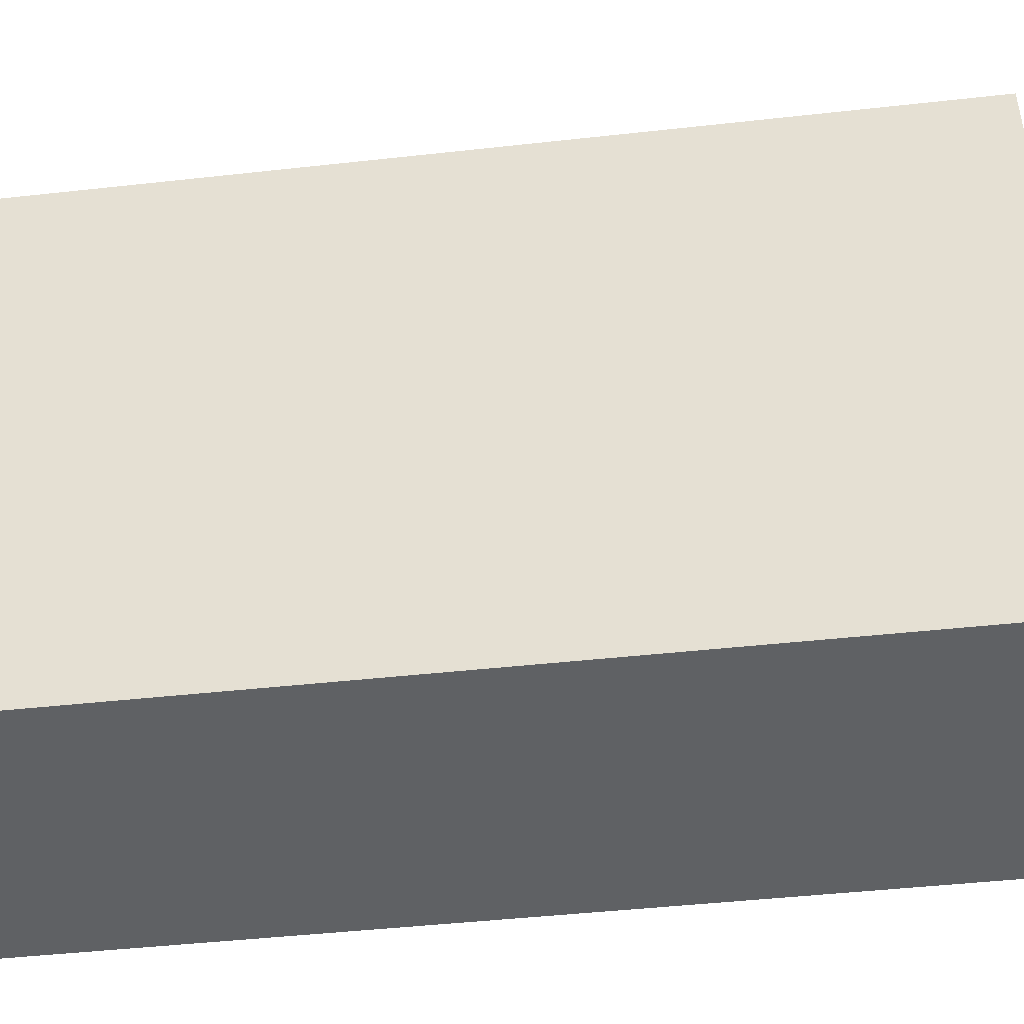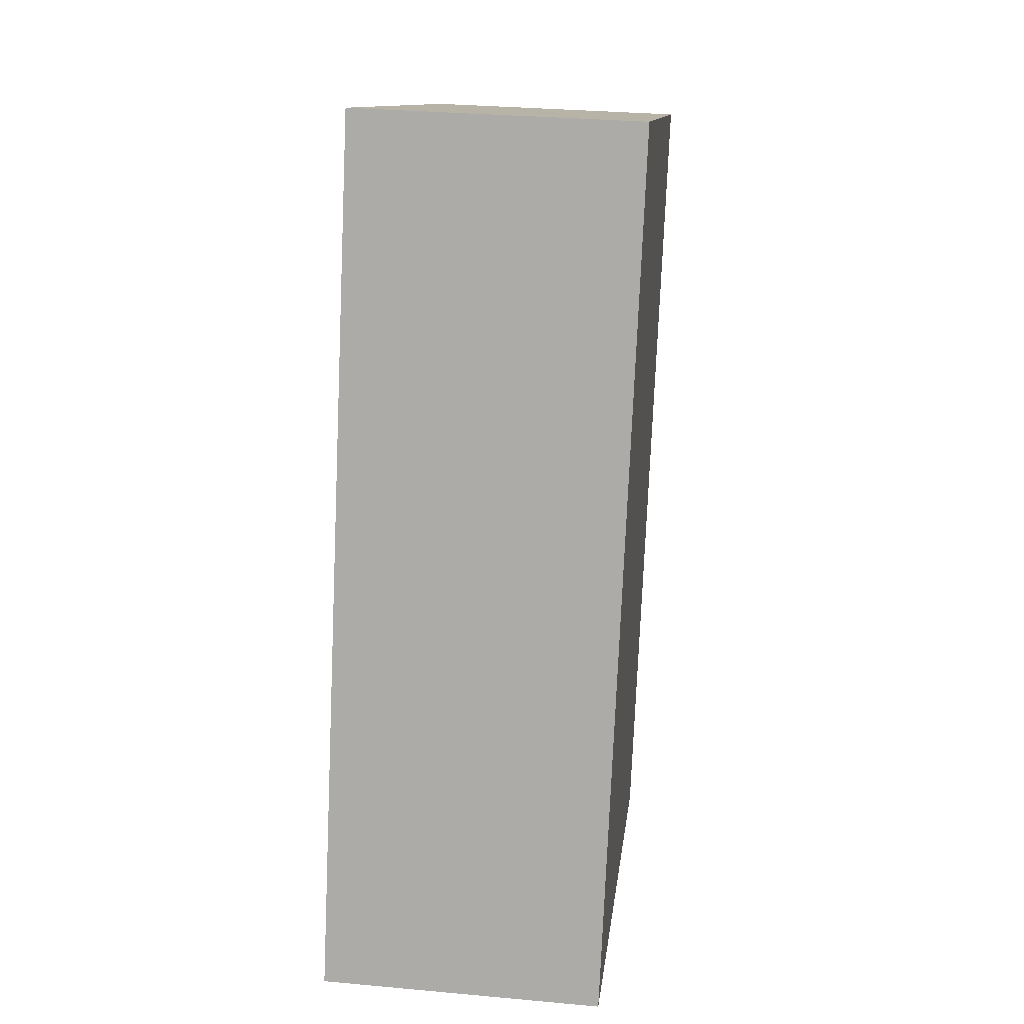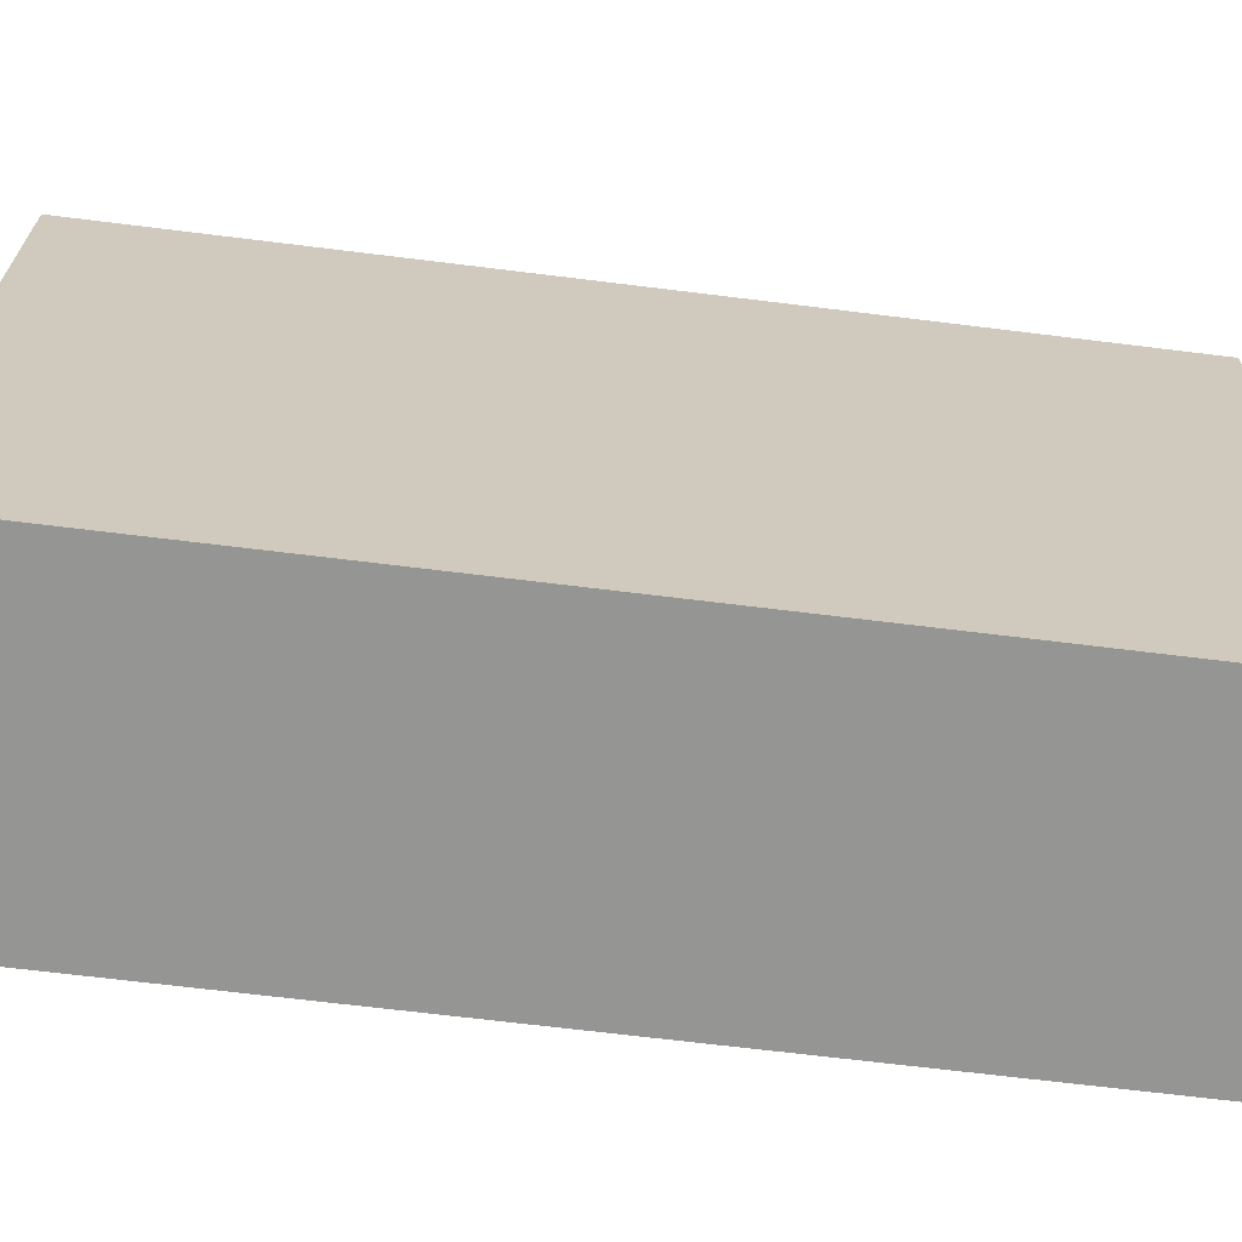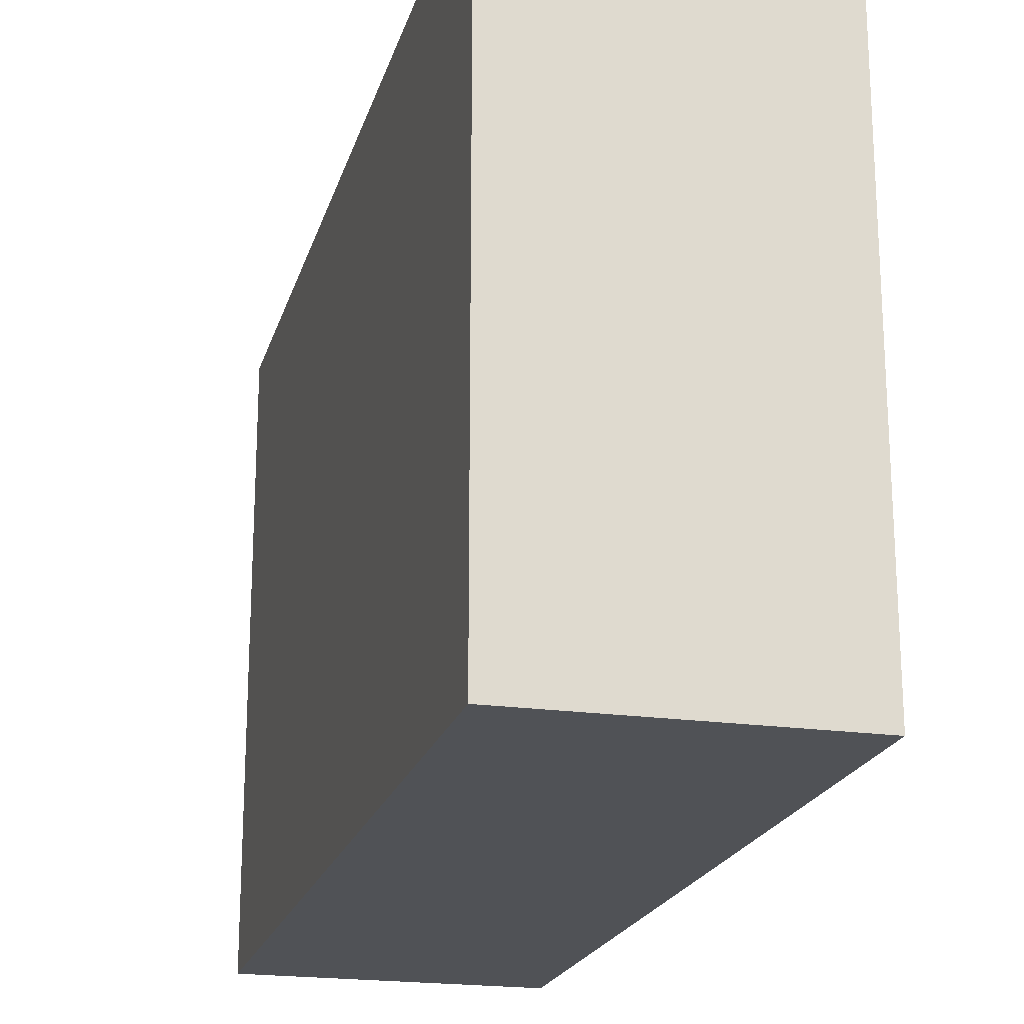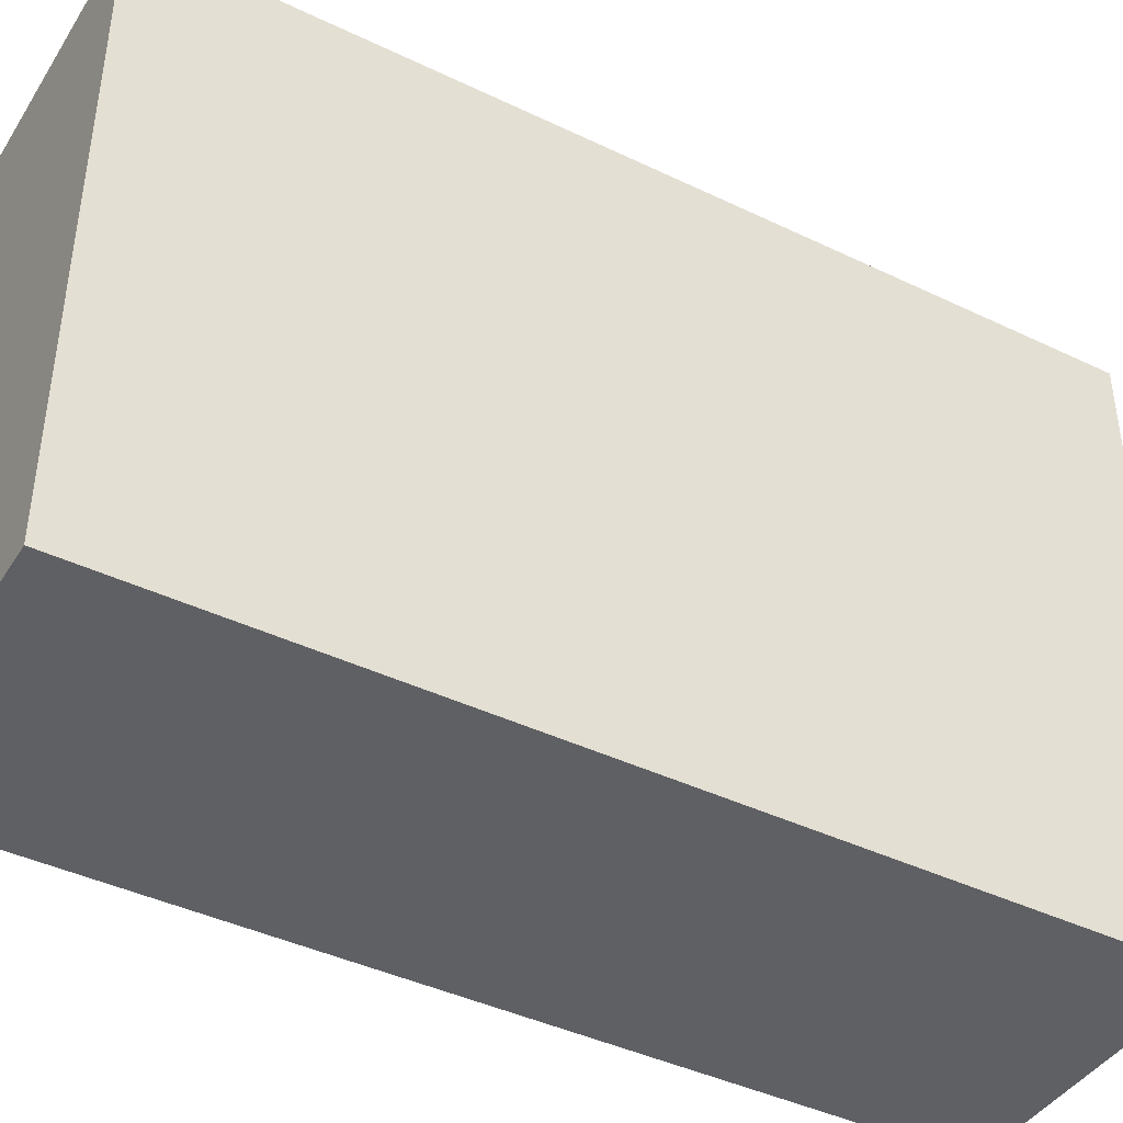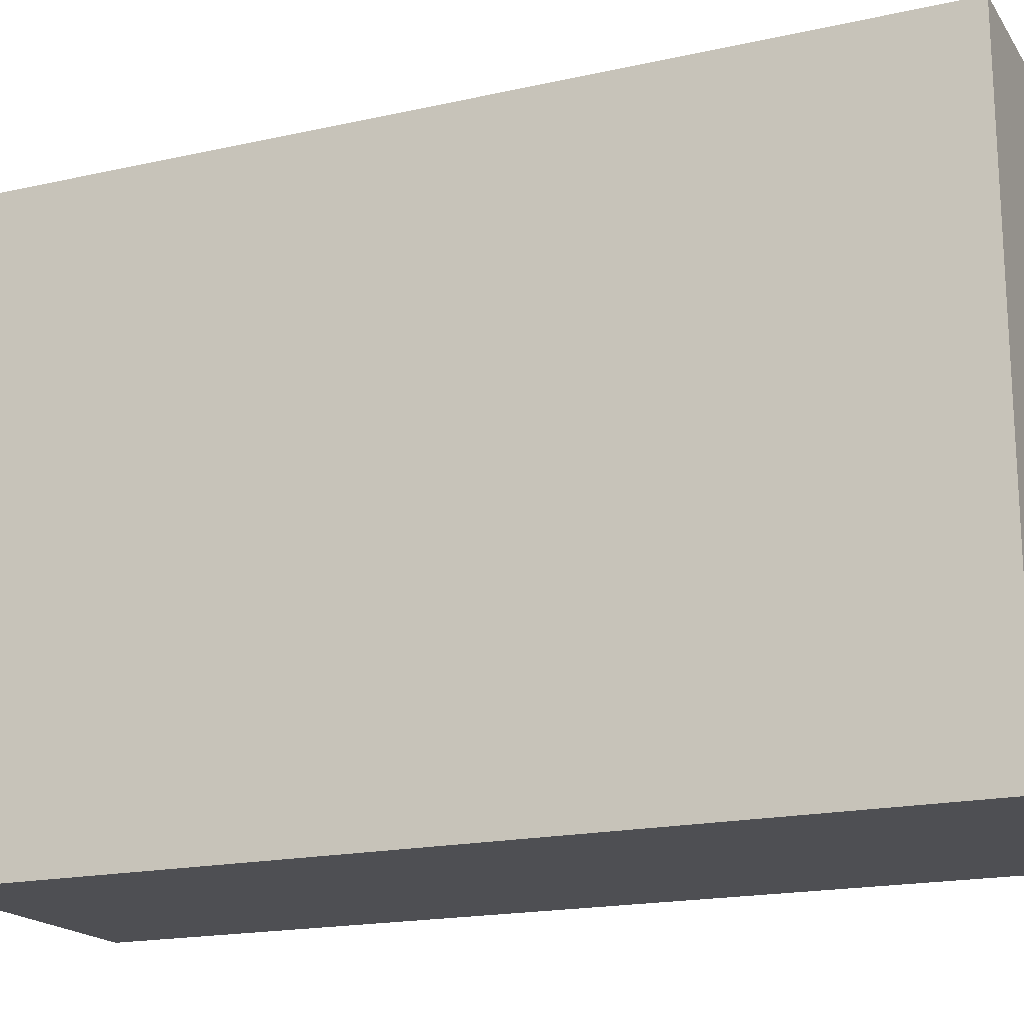
<metadata>
{"format":"obj","ext":"obj","renderer":"f3d","projection":"perspective","resolution":1024,"background":"white","views":[{"elev":-45.6,"azim":-80.2,"up":"+Y"},{"elev":12.3,"azim":6.5,"up":"+Z"},{"elev":-67.3,"azim":85.4,"up":"+Y"},{"elev":-20.6,"azim":168.0,"up":"+Y"},{"elev":-42.2,"azim":62.6,"up":"+Y"},{"elev":-18.2,"azim":116.0,"up":"+Y"}]}
</metadata>
<code>
v -253.5 -265.1 566.7
v -261.2 -265.1 567.1
v -262.3 -265.1 542.9
v -254.5 -265.1 542.6
v -253.5 -248.8 566.7
v -261.2 -248.8 567.1
v -262.3 -248.8 542.9
v -254.5 -248.8 542.6
g CityEngineShapeMaterial_326
f 2 1 4 3
f 6 5 8 7
f 1 4 8 5
f 4 3 7 8
f 3 2 6 7
f 2 1 5 6

</code>
